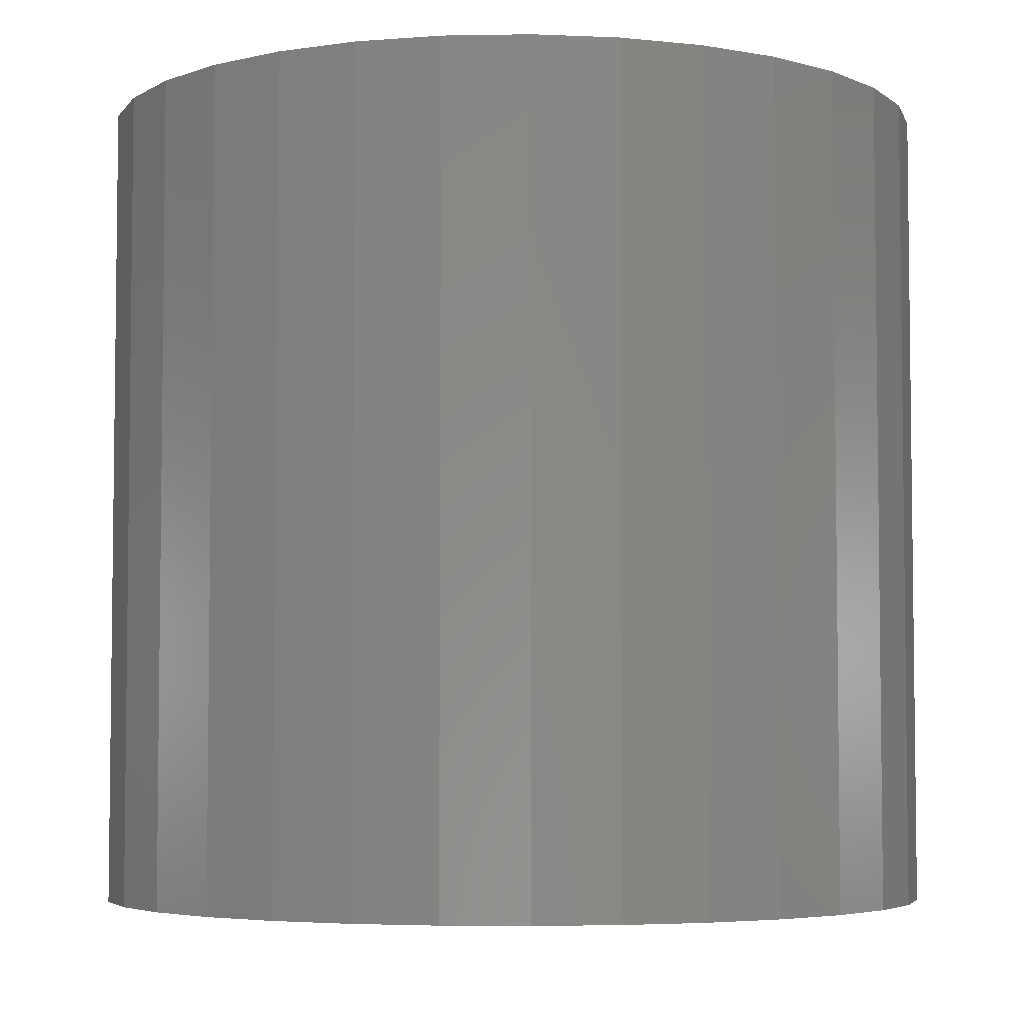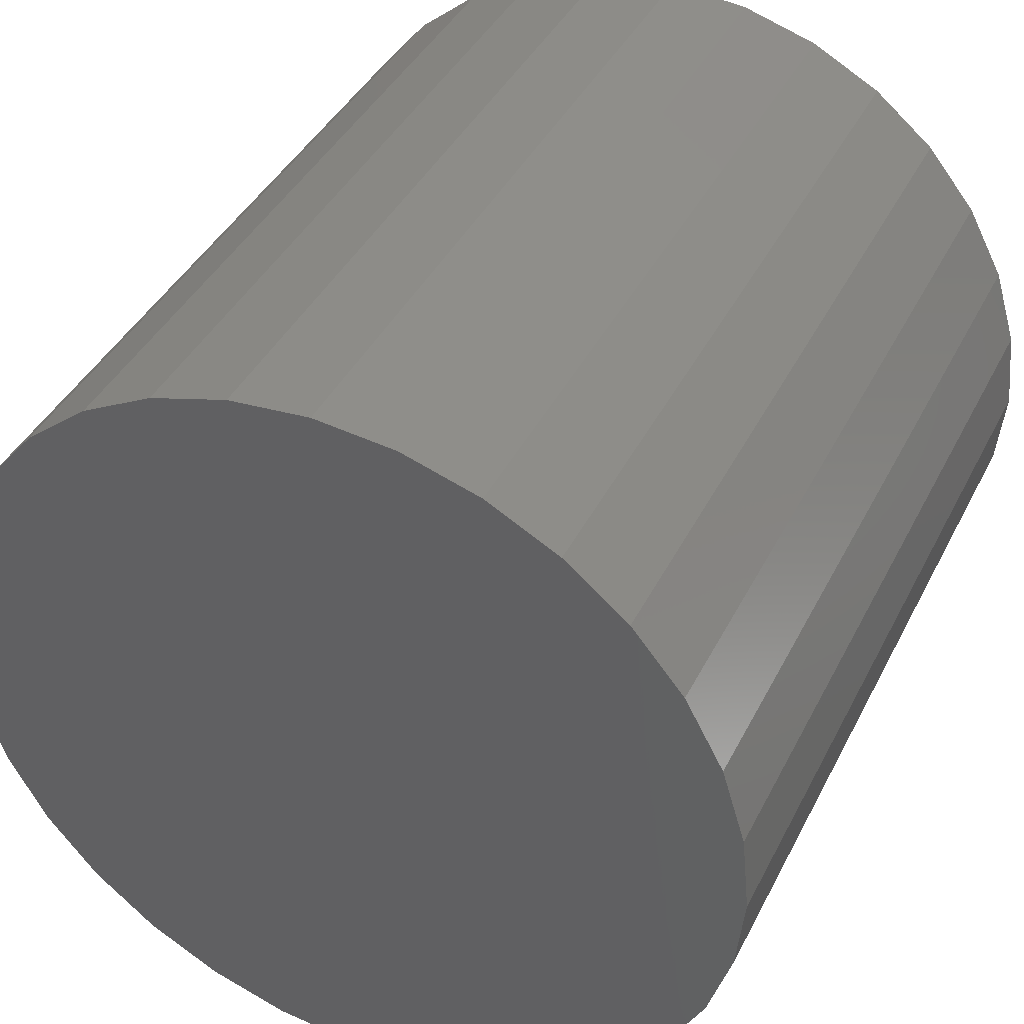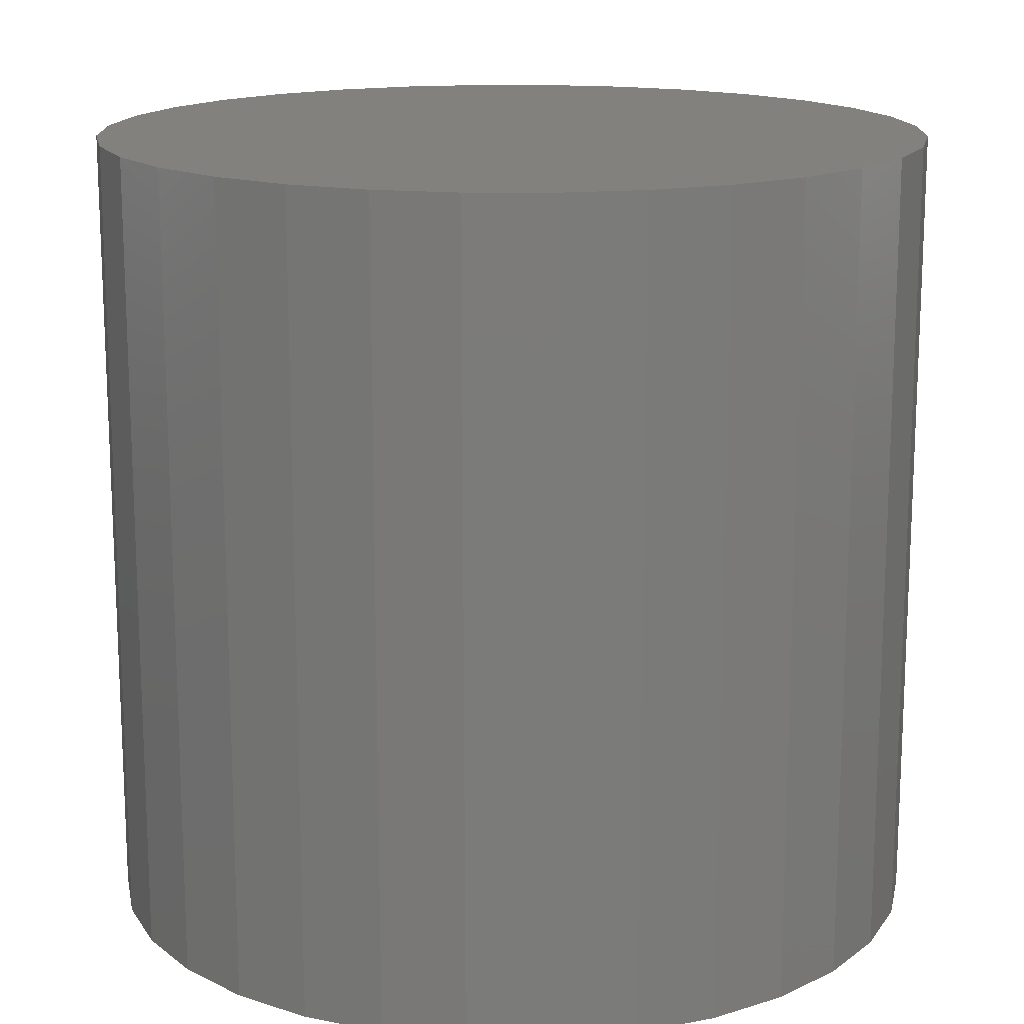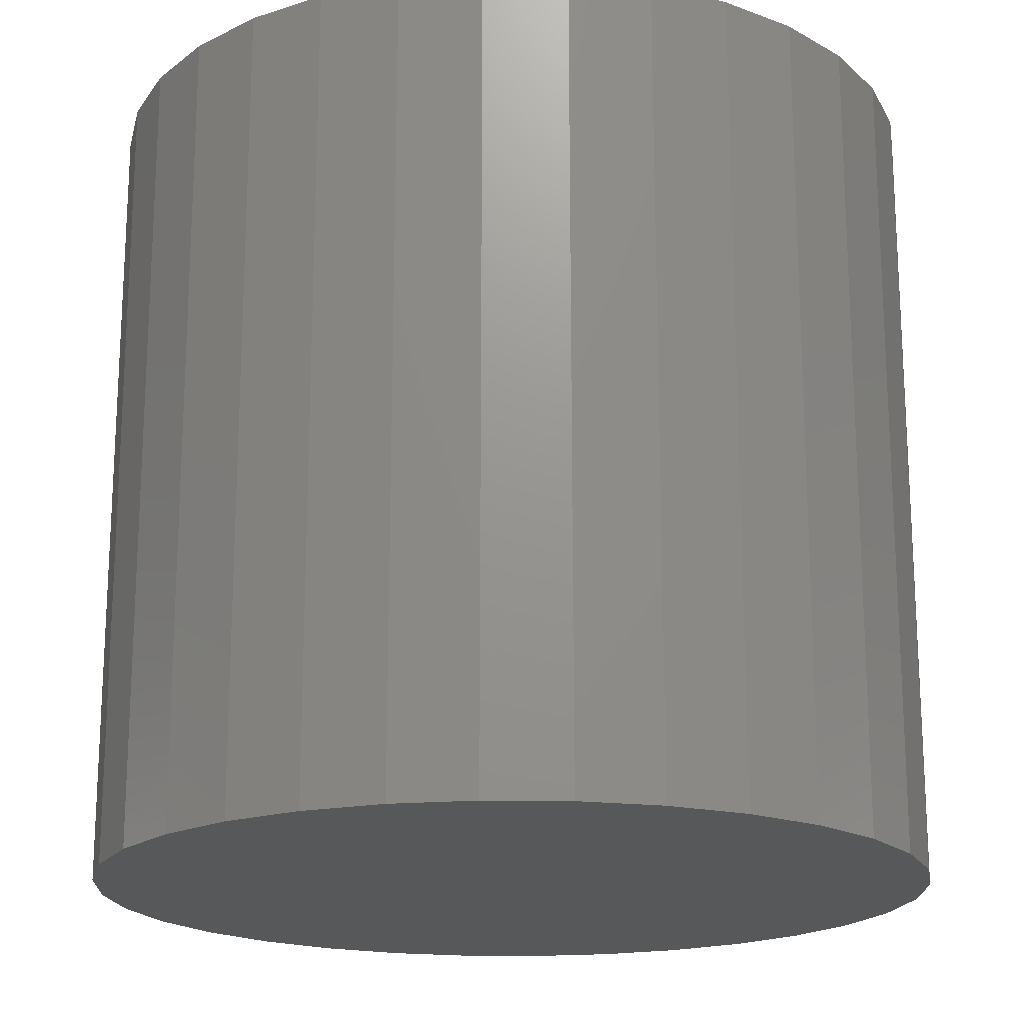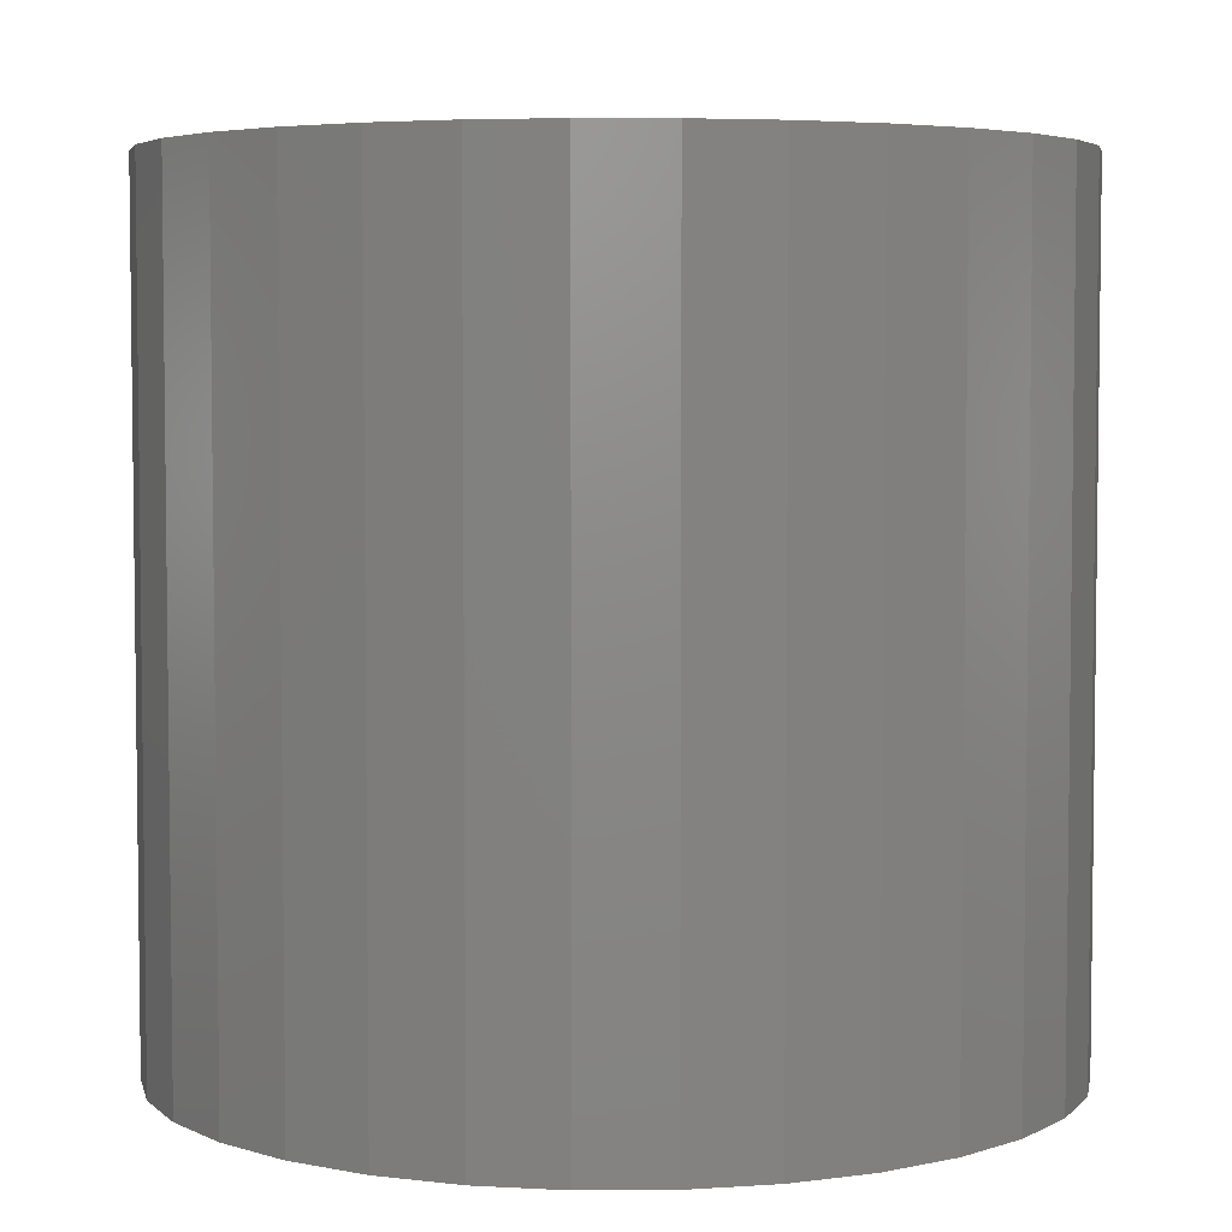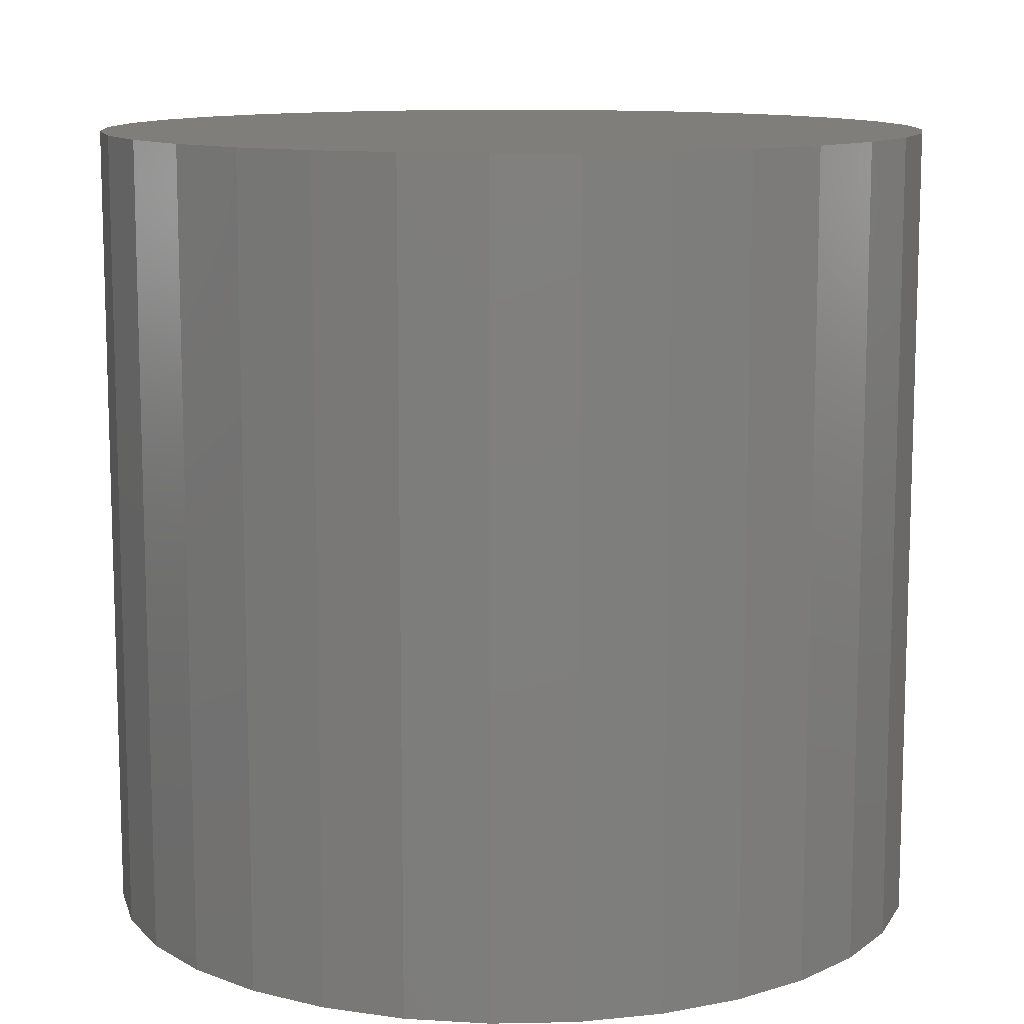
<metadata>
{"format":"stl","ext":"stl","renderer":"f3d","projection":"perspective","resolution":1024,"background":"white","views":[{"elev":-4.7,"azim":31.4,"up":"+Y"},{"elev":40.7,"azim":24.9,"up":"+Z"},{"elev":15.6,"azim":-84.0,"up":"+Y"},{"elev":-18.7,"azim":-119.9,"up":"+Y"},{"elev":4.7,"azim":-107.9,"up":"+Y"},{"elev":11.3,"azim":171.5,"up":"+Y"}]}
</metadata>
<code>
# stl→obj: 64 verts, 124 faces
v -0.2979 -0.2734 0.7436
v -0.1885 -0.2734 0.7436
v -0.2432 -0.2734 0.749
v -0.1359 -0.2734 0.7277
v -0.3504 -0.2734 0.7277
v -0.08747 -0.2734 0.7018
v -0.3989 -0.2734 0.7018
v -0.045 -0.2734 0.6669
v -0.4414 -0.2734 0.6669
v -0.01014 -0.2734 0.6245
v -0.4762 -0.2734 0.6245
v 0.01576 -0.2734 0.576
v -0.5021 -0.2734 0.576
v 0.0317 -0.2734 0.5234
v -0.5181 -0.2734 0.5234
v 0.03709 -0.2734 0.4688
v -0.5234 -0.2734 0.4688
v 0.0317 -0.2734 0.4141
v -0.5181 -0.2734 0.4141
v 0.01576 -0.2734 0.3615
v -0.5021 -0.2734 0.3615
v -0.01014 -0.2734 0.313
v -0.4762 -0.2734 0.313
v -0.045 -0.2734 0.2706
v -0.4414 -0.2734 0.2706
v -0.08747 -0.2734 0.2357
v -0.3989 -0.2734 0.2357
v -0.1359 -0.2734 0.2098
v -0.3504 -0.2734 0.2098
v -0.1885 -0.2734 0.1939
v -0.2979 -0.2734 0.1939
v -0.2432 -0.2734 0.1885
v 0.03709 0.2656 0.4688
v 0.0317 0.2656 0.4141
v 0.01576 0.2656 0.3615
v -0.01014 0.2656 0.313
v -0.045 0.2656 0.2706
v -0.08747 0.2656 0.2357
v -0.1359 0.2656 0.2098
v -0.1885 0.2656 0.1939
v -0.2432 0.2656 0.1885
v -0.2979 0.2656 0.1939
v -0.3504 0.2656 0.2098
v -0.3989 0.2656 0.2357
v -0.4414 0.2656 0.2706
v -0.4762 0.2656 0.313
v -0.5021 0.2656 0.3615
v -0.5181 0.2656 0.4141
v -0.5234 0.2656 0.4688
v -0.5181 0.2656 0.5234
v -0.5021 0.2656 0.576
v -0.4762 0.2656 0.6245
v -0.4414 0.2656 0.6669
v -0.3989 0.2656 0.7018
v -0.3504 0.2656 0.7277
v -0.2979 0.2656 0.7436
v -0.2432 0.2656 0.749
v -0.1885 0.2656 0.7436
v -0.1359 0.2656 0.7277
v -0.08747 0.2656 0.7018
v -0.045 0.2656 0.6669
v -0.01014 0.2656 0.6245
v 0.01576 0.2656 0.576
v 0.0317 0.2656 0.5234
f 1 2 3
f 2 1 4
f 4 1 5
f 4 5 6
f 6 5 7
f 6 7 8
f 8 7 9
f 8 9 10
f 10 9 11
f 10 11 12
f 12 11 13
f 12 13 14
f 14 13 15
f 14 15 16
f 16 15 17
f 16 17 18
f 18 17 19
f 18 19 20
f 20 19 21
f 20 21 22
f 22 21 23
f 22 23 24
f 24 23 25
f 24 25 26
f 26 25 27
f 26 27 28
f 28 27 29
f 28 29 30
f 30 29 31
f 30 31 32
f 33 16 34
f 34 16 18
f 34 18 35
f 35 18 20
f 35 20 36
f 36 20 22
f 36 22 37
f 37 22 24
f 37 24 38
f 38 24 26
f 38 26 39
f 39 26 28
f 39 28 40
f 40 28 30
f 40 30 41
f 41 30 32
f 41 32 42
f 42 32 31
f 42 31 43
f 43 31 29
f 43 29 44
f 44 29 27
f 44 27 45
f 45 27 25
f 45 25 46
f 46 25 23
f 46 23 47
f 47 23 21
f 47 21 48
f 48 21 19
f 48 19 49
f 49 19 17
f 49 17 50
f 50 17 15
f 50 15 51
f 51 15 13
f 51 13 52
f 52 13 11
f 52 11 53
f 53 11 9
f 53 9 54
f 54 9 7
f 54 7 55
f 55 7 5
f 55 5 56
f 56 5 1
f 56 1 57
f 57 1 3
f 57 3 58
f 58 3 2
f 58 2 59
f 59 2 4
f 59 4 60
f 60 4 6
f 60 6 61
f 61 6 8
f 61 8 62
f 62 8 10
f 62 10 63
f 63 10 12
f 63 12 64
f 64 12 14
f 64 14 33
f 33 14 16
f 57 58 56
f 41 42 40
f 40 42 43
f 40 43 39
f 39 43 44
f 39 44 38
f 38 44 45
f 38 45 37
f 37 45 46
f 37 46 36
f 36 46 47
f 36 47 35
f 35 47 48
f 35 48 34
f 34 48 49
f 34 49 33
f 33 49 50
f 33 50 64
f 64 50 51
f 64 51 63
f 63 51 52
f 63 52 62
f 62 52 53
f 62 53 61
f 61 53 54
f 61 54 60
f 60 54 55
f 60 55 59
f 59 55 56
f 59 56 58

</code>
